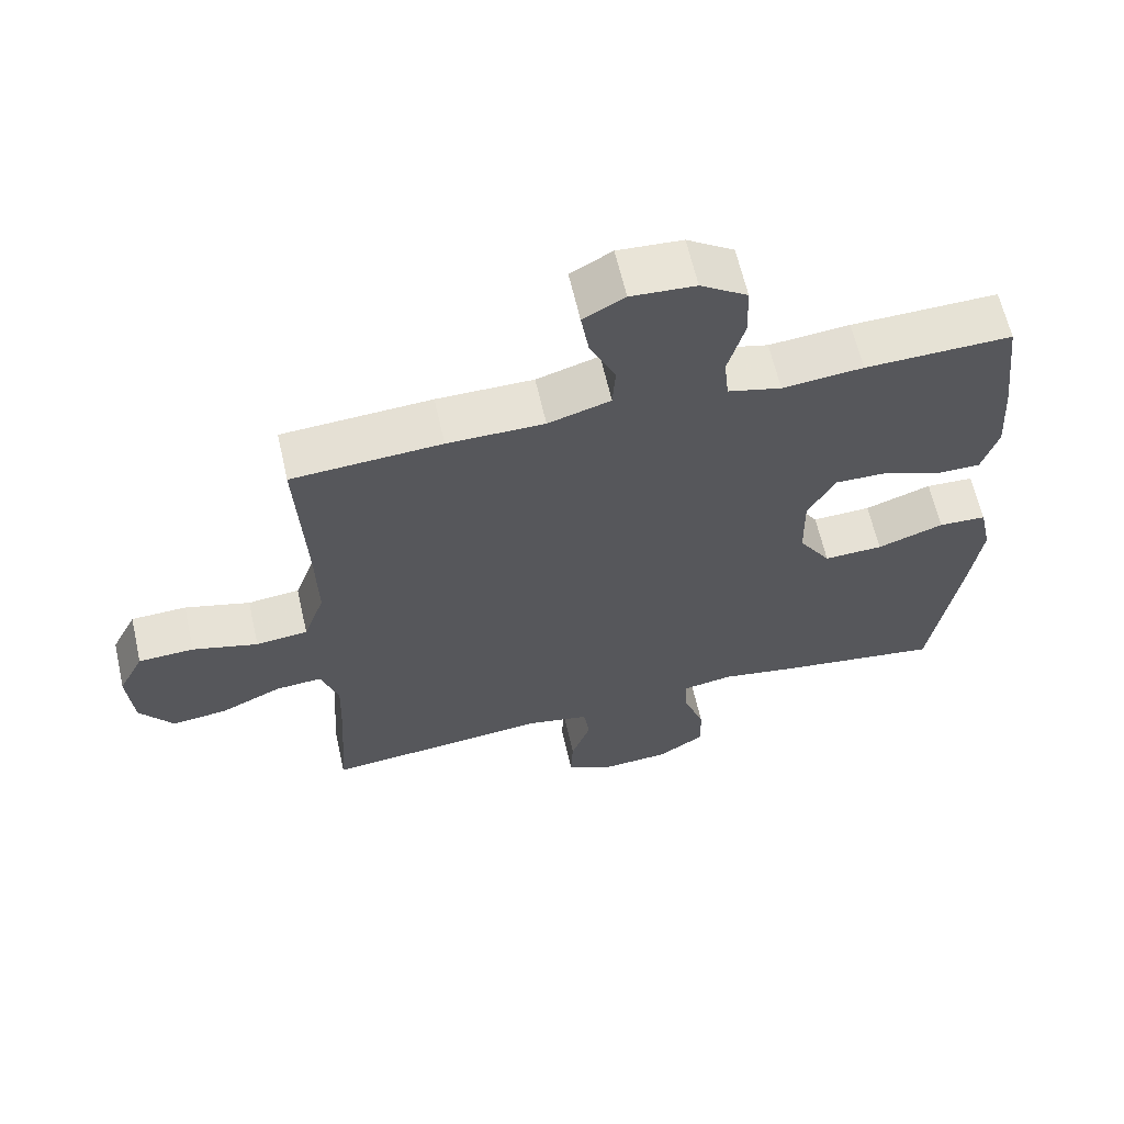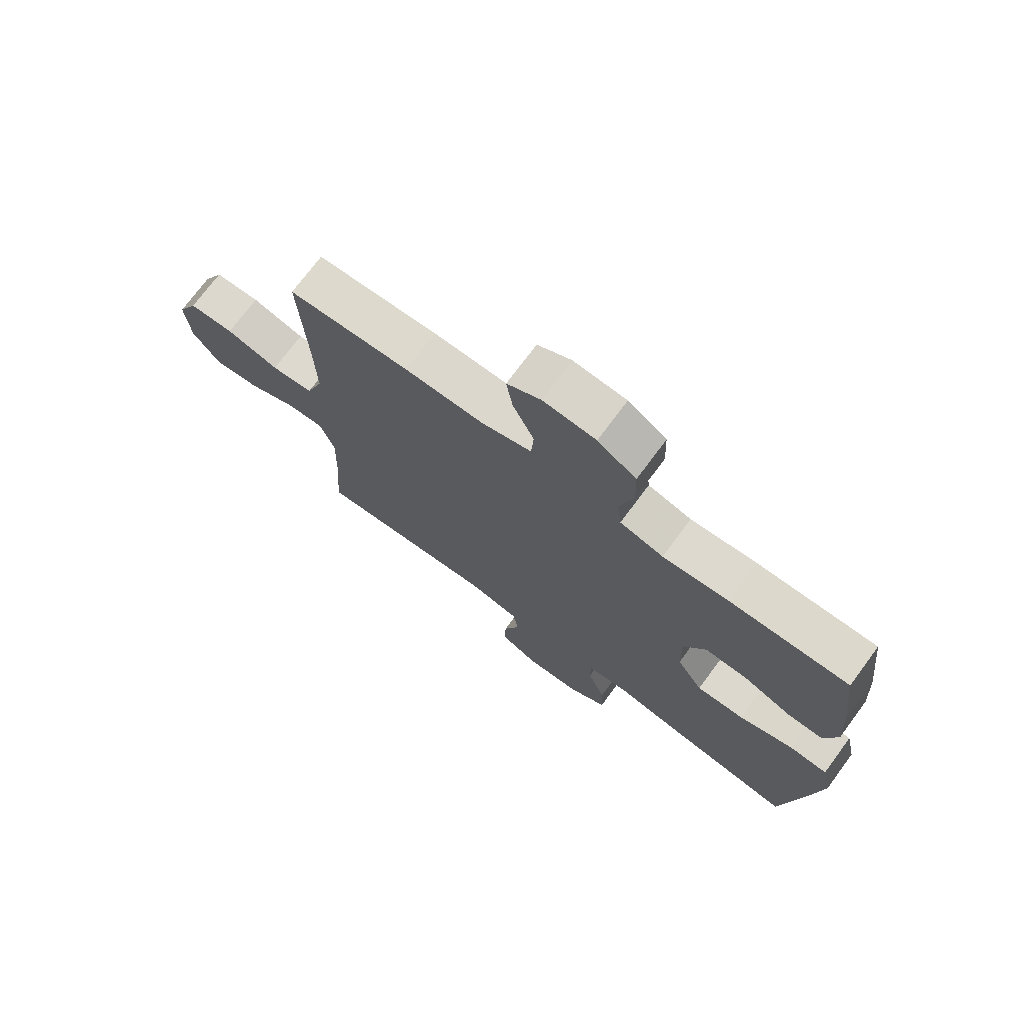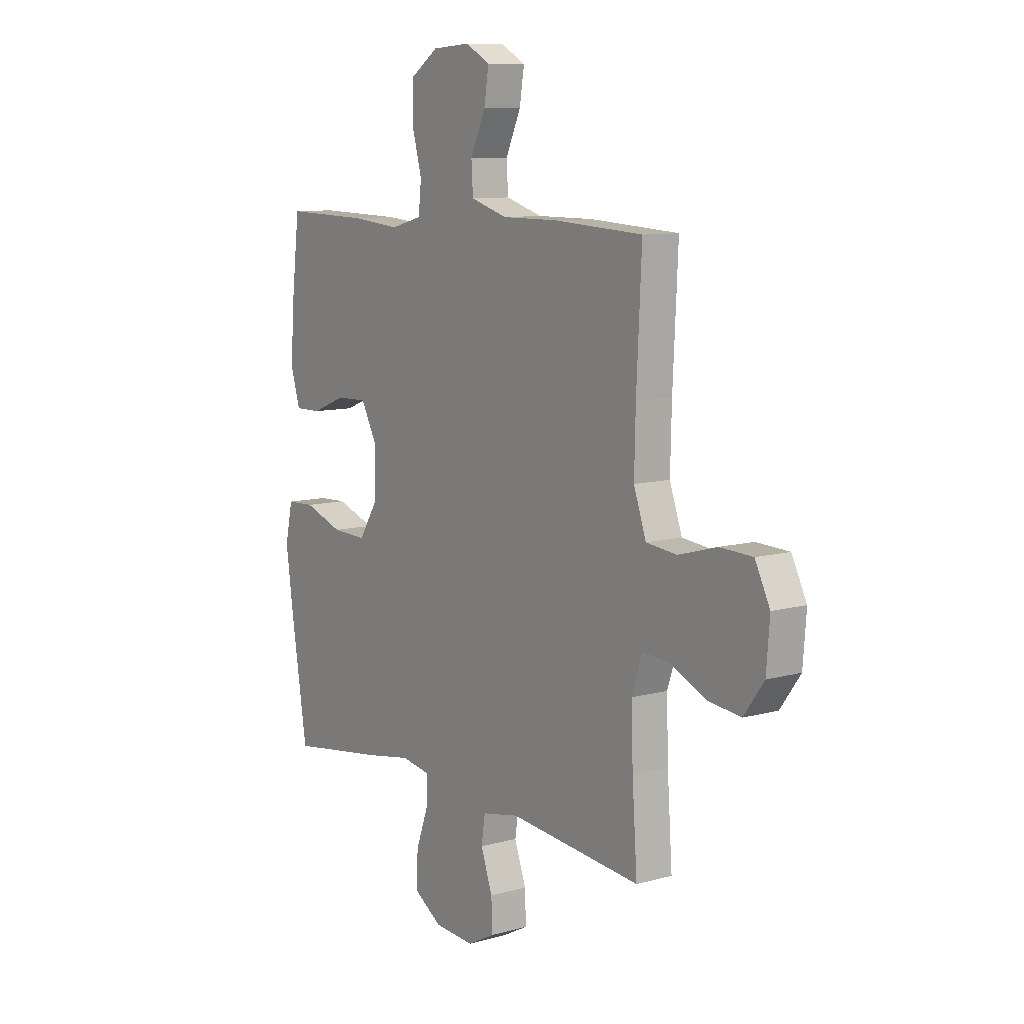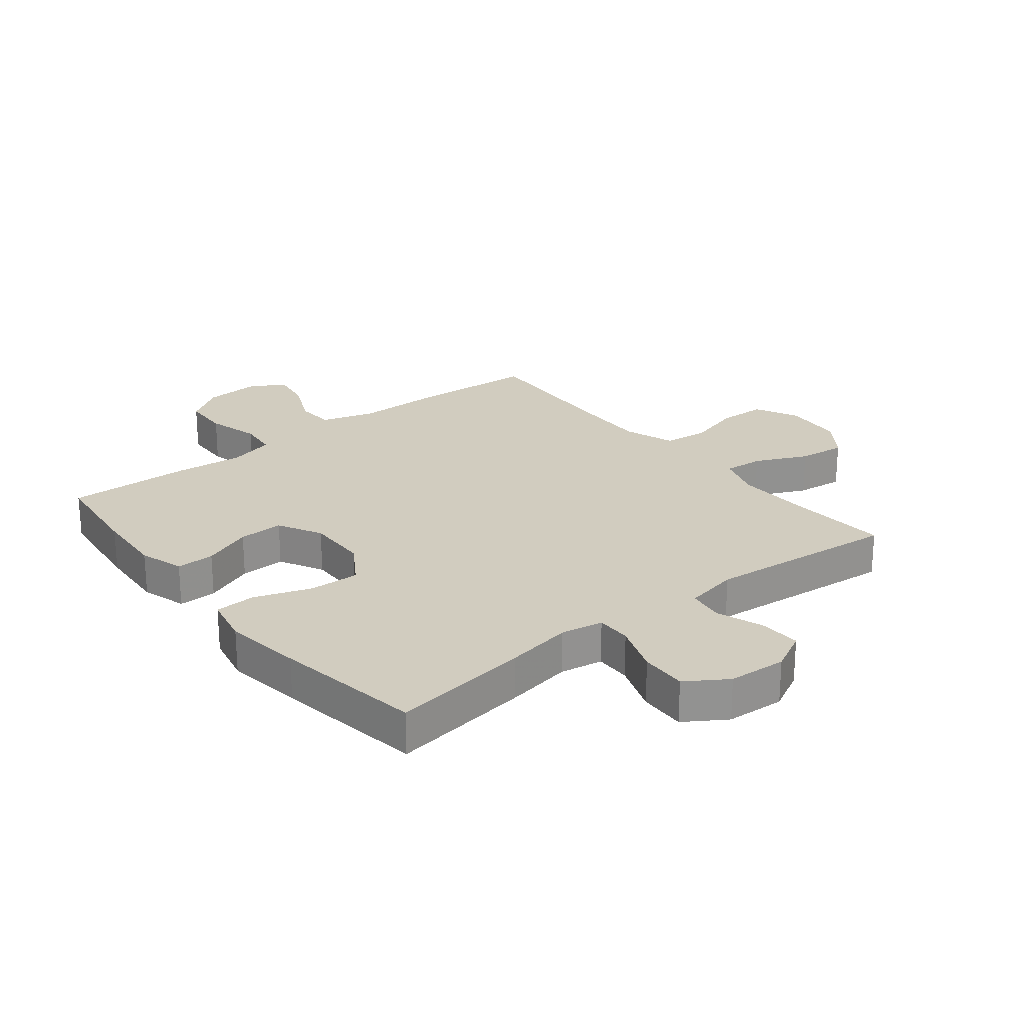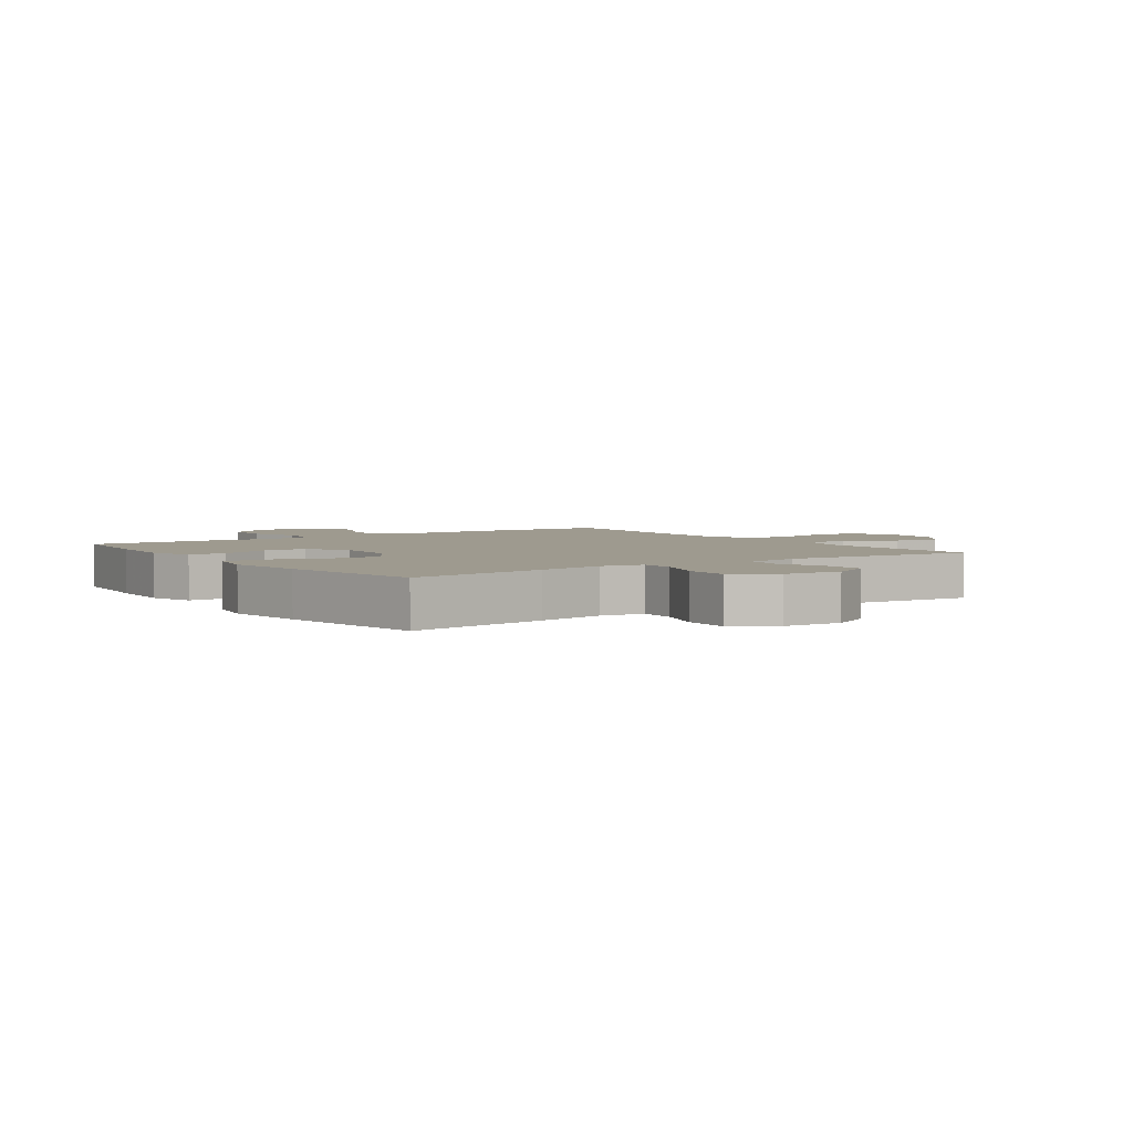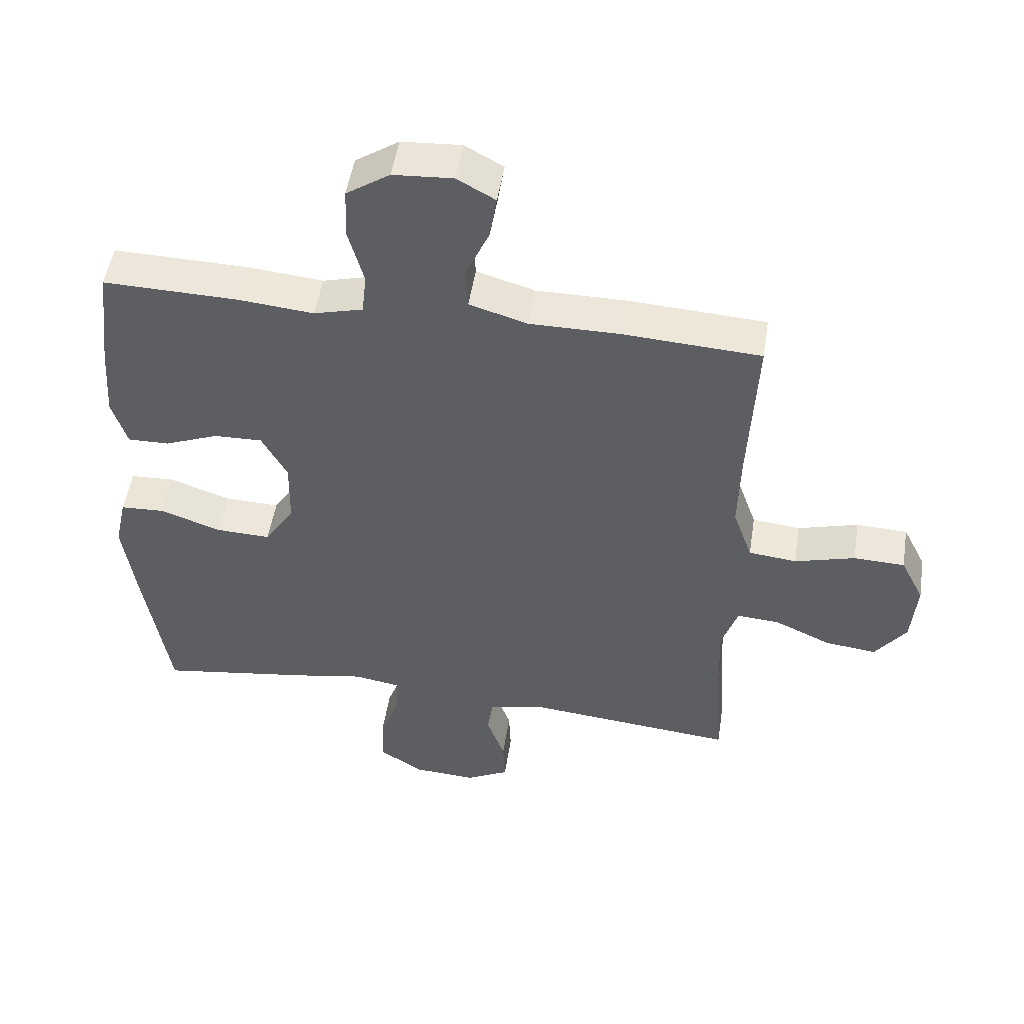
<metadata>
{"format":"obj","ext":"obj","renderer":"f3d","projection":"perspective","resolution":1024,"background":"white","views":[{"elev":63.0,"azim":-12.8,"up":"+Z"},{"elev":73.2,"azim":36.6,"up":"+Z"},{"elev":9.6,"azim":-125.6,"up":"+Z"},{"elev":24.1,"azim":141.5,"up":"+Y"},{"elev":3.6,"azim":145.0,"up":"+Y"},{"elev":50.4,"azim":-171.2,"up":"+Z"}]}
</metadata>
<code>
v 0.5 0.07 0.5
v 0.52 0.07 0.333
v 0.528 0.07 0.215
v 0.505 0.07 0.14
v 0.441 0.07 0.141
v 0.358 0.07 0.174
v 0.283 0.07 0.176
v 0.244 0.07 0.103
v 0.246 0.07 0
v 0.292 0.07 -0.072
v 0.376 0.07 -0.069
v 0.471 0.07 -0.036
v 0.539 0.07 -0.039
v 0.557 0.07 -0.122
v 0.539 0.07 -0.252
v 0.5 0.07 -0.5
v 0.268 0.07 -0.466
v 0.156 0.07 -0.446
v 0.085 0.07 -0.458
v 0.086 0.07 -0.517
v 0.117 0.07 -0.602
v 0.12 0.07 -0.68
v 0.052 0.07 -0.724
v -0.045 0.07 -0.73
v -0.112 0.07 -0.695
v -0.109 0.07 -0.626
v -0.081 0.07 -0.547
v -0.09 0.07 -0.487
v -0.18 0.07 -0.469
v -0.5 0.07 -0.5
v -0.488 0.07 -0.328
v -0.484 0.07 -0.206
v -0.509 0.07 -0.13
v -0.575 0.07 -0.135
v -0.662 0.07 -0.175
v -0.741 0.07 -0.184
v -0.789 0.07 -0.118
v -0.797 0.07 -0.017
v -0.761 0.07 0.055
v -0.682 0.07 0.058
v -0.589 0.07 0.032
v -0.515 0.07 0.04
v -0.485 0.07 0.125
v -0.488 0.07 0.252
v -0.5 0.07 0.5
v -0.287 0.07 0.513
v -0.149 0.07 0.513
v -0.06 0.07 0.54
v -0.056 0.07 0.604
v -0.093 0.07 0.685
v -0.104 0.07 0.754
v -0.045 0.07 0.787
v 0.047 0.07 0.781
v 0.114 0.07 0.736
v 0.117 0.07 0.657
v 0.093 0.07 0.569
v 0.1 0.07 0.504
v 0.176 0.07 0.484
v 0.291 0.07 0.495
v 0.5 0 0.5
v 0.52 0 0.333
v 0.528 0 0.215
v 0.505 0 0.14
v 0.441 0 0.141
v 0.358 0 0.174
v 0.283 0 0.176
v 0.244 0 0.103
v 0.246 0 0
v 0.292 0 -0.072
v 0.376 0 -0.069
v 0.471 0 -0.036
v 0.539 0 -0.039
v 0.557 0 -0.122
v 0.539 0 -0.252
v 0.5 0 -0.5
v 0.268 0 -0.466
v 0.156 0 -0.446
v 0.085 0 -0.458
v 0.086 0 -0.517
v 0.117 0 -0.602
v 0.12 0 -0.68
v 0.052 0 -0.724
v -0.045 0 -0.73
v -0.112 0 -0.695
v -0.109 0 -0.626
v -0.081 0 -0.547
v -0.09 0 -0.487
v -0.18 0 -0.469
v -0.5 0 -0.5
v -0.488 0 -0.328
v -0.484 0 -0.206
v -0.509 0 -0.13
v -0.575 0 -0.135
v -0.662 0 -0.175
v -0.741 0 -0.184
v -0.789 0 -0.118
v -0.797 0 -0.017
v -0.761 0 0.055
v -0.682 0 0.058
v -0.589 0 0.032
v -0.515 0 0.04
v -0.485 0 0.125
v -0.488 0 0.252
v -0.5 0 0.5
v -0.287 0 0.513
v -0.149 0 0.513
v -0.06 0 0.54
v -0.056 0 0.604
v -0.093 0 0.685
v -0.104 0 0.754
v -0.045 0 0.787
v 0.047 0 0.781
v 0.114 0 0.736
v 0.117 0 0.657
v 0.093 0 0.569
v 0.1 0 0.504
v 0.176 0 0.484
v 0.291 0 0.495
f 58 59 1 2
f 57 58 2 3
f 53 54 55 56
f 53 56 57
f 52 53 57
f 49 50 51 52
f 49 52 57
f 48 49 57 3
f 44 45 46 47
f 43 44 47 48
f 42 43 48
f 38 39 40 41
f 38 41 42
f 37 38 42
f 34 35 36 37
f 33 34 37 42
f 32 33 42 48
f 29 30 31
f 28 29 31 32
f 24 25 26 27
f 24 27 28
f 23 24 28
f 20 21 22 23
f 19 20 23 28
f 18 19 28 32
f 11 12 13 14
f 10 11 14 15
f 3 4 5 6
f 3 6 7
f 48 3 7
f 32 48 7 8
f 18 32 8 9
f 17 18 9 10
f 10 15 16 17
f 61 60 118 117
f 62 61 117 116
f 115 114 113 112
f 116 115 112
f 116 112 111
f 111 110 109 108
f 116 111 108
f 62 116 108 107
f 106 105 104 103
f 107 106 103 102
f 107 102 101
f 100 99 98 97
f 101 100 97
f 101 97 96
f 96 95 94 93
f 101 96 93 92
f 107 101 92 91
f 90 89 88
f 91 90 88 87
f 86 85 84 83
f 87 86 83
f 87 83 82
f 82 81 80 79
f 87 82 79 78
f 91 87 78 77
f 73 72 71 70
f 74 73 70 69
f 65 64 63 62
f 66 65 62
f 66 62 107
f 67 66 107 91
f 68 67 91 77
f 69 68 77 76
f 76 75 74 69
f 1 60 61 2
f 2 61 62 3
f 3 62 63 4
f 4 63 64 5
f 5 64 65 6
f 6 65 66 7
f 7 66 67 8
f 8 67 68 9
f 9 68 69 10
f 10 69 70 11
f 11 70 71 12
f 12 71 72 13
f 13 72 73 14
f 14 73 74 15
f 15 74 75 16
f 16 75 76 17
f 17 76 77 18
f 18 77 78 19
f 19 78 79 20
f 20 79 80 21
f 21 80 81 22
f 22 81 82 23
f 23 82 83 24
f 24 83 84 25
f 25 84 85 26
f 26 85 86 27
f 27 86 87 28
f 28 87 88 29
f 29 88 89 30
f 30 89 90 31
f 31 90 91 32
f 32 91 92 33
f 33 92 93 34
f 34 93 94 35
f 35 94 95 36
f 36 95 96 37
f 37 96 97 38
f 38 97 98 39
f 39 98 99 40
f 40 99 100 41
f 41 100 101 42
f 42 101 102 43
f 43 102 103 44
f 44 103 104 45
f 45 104 105 46
f 46 105 106 47
f 47 106 107 48
f 48 107 108 49
f 49 108 109 50
f 50 109 110 51
f 51 110 111 52
f 52 111 112 53
f 53 112 113 54
f 54 113 114 55
f 55 114 115 56
f 56 115 116 57
f 57 116 117 58
f 58 117 118 59
f 59 118 60 1

</code>
